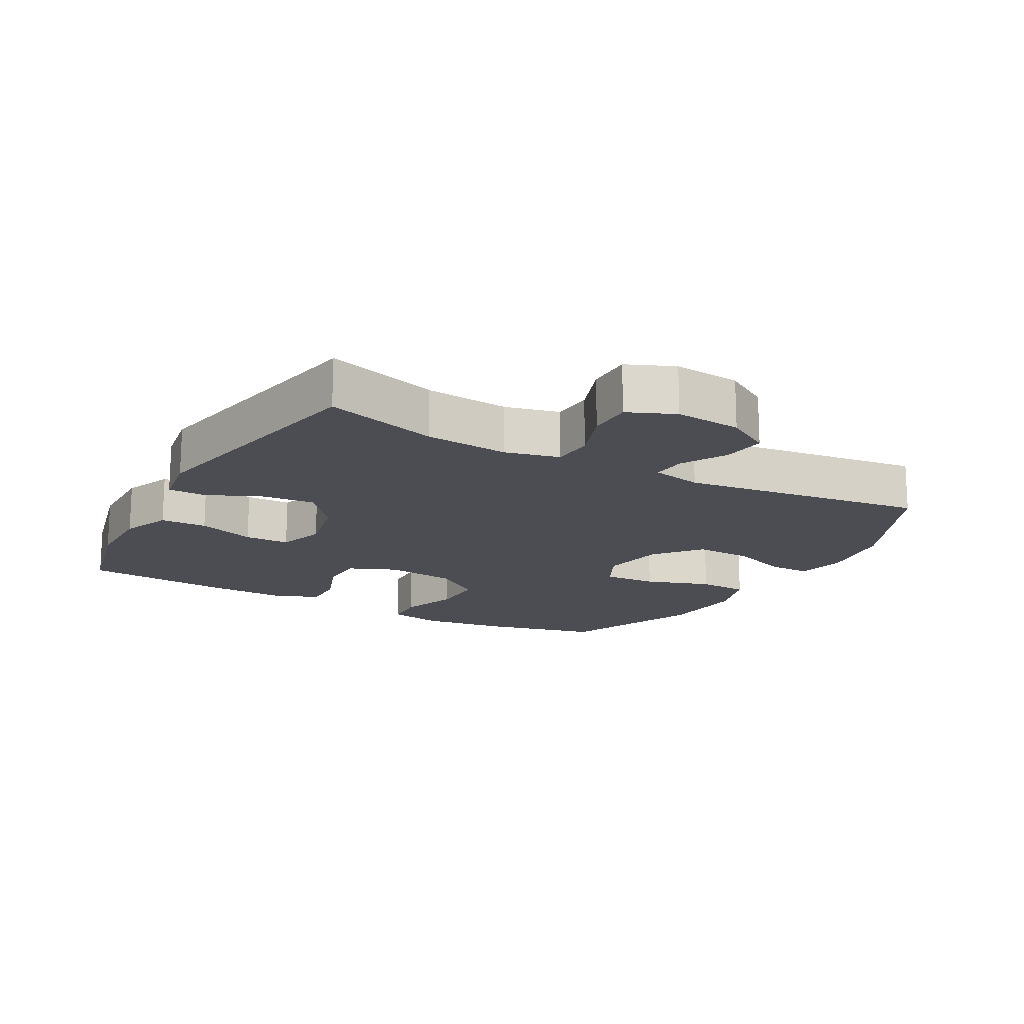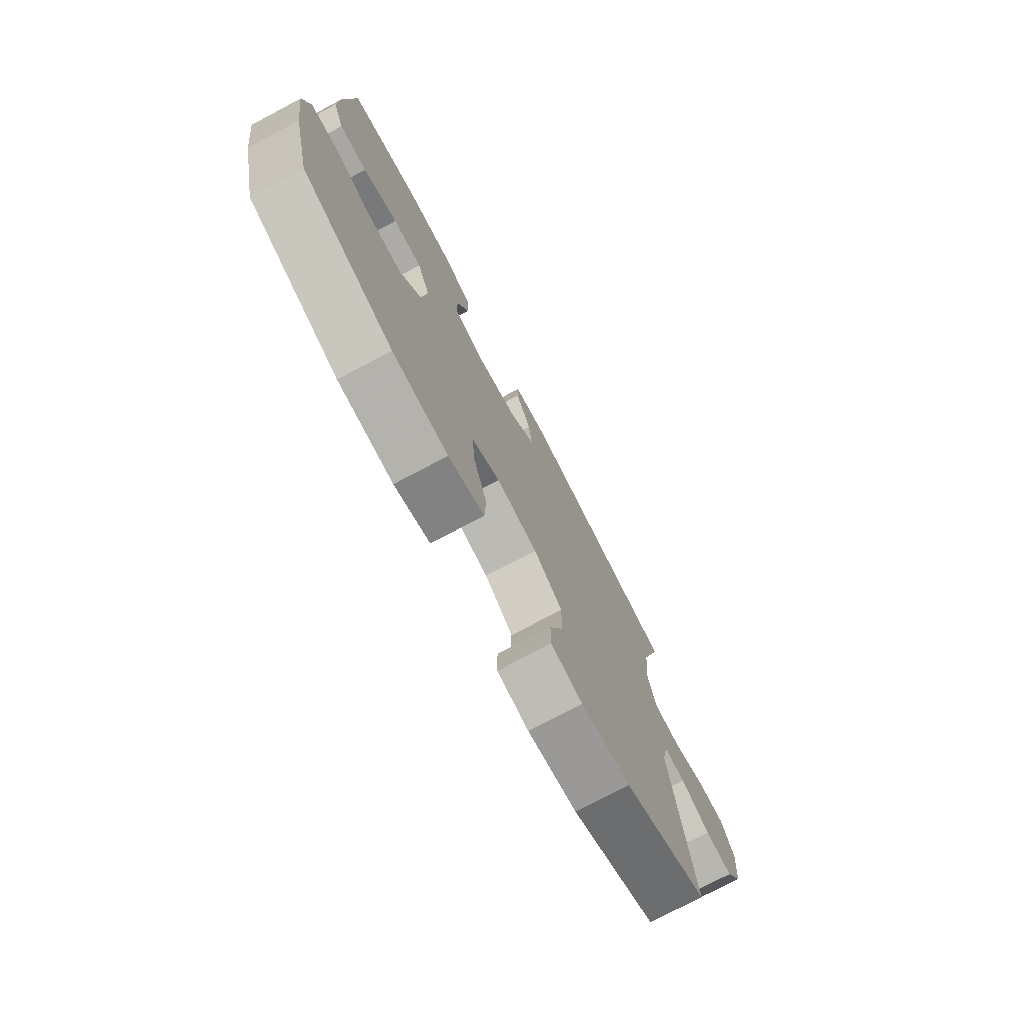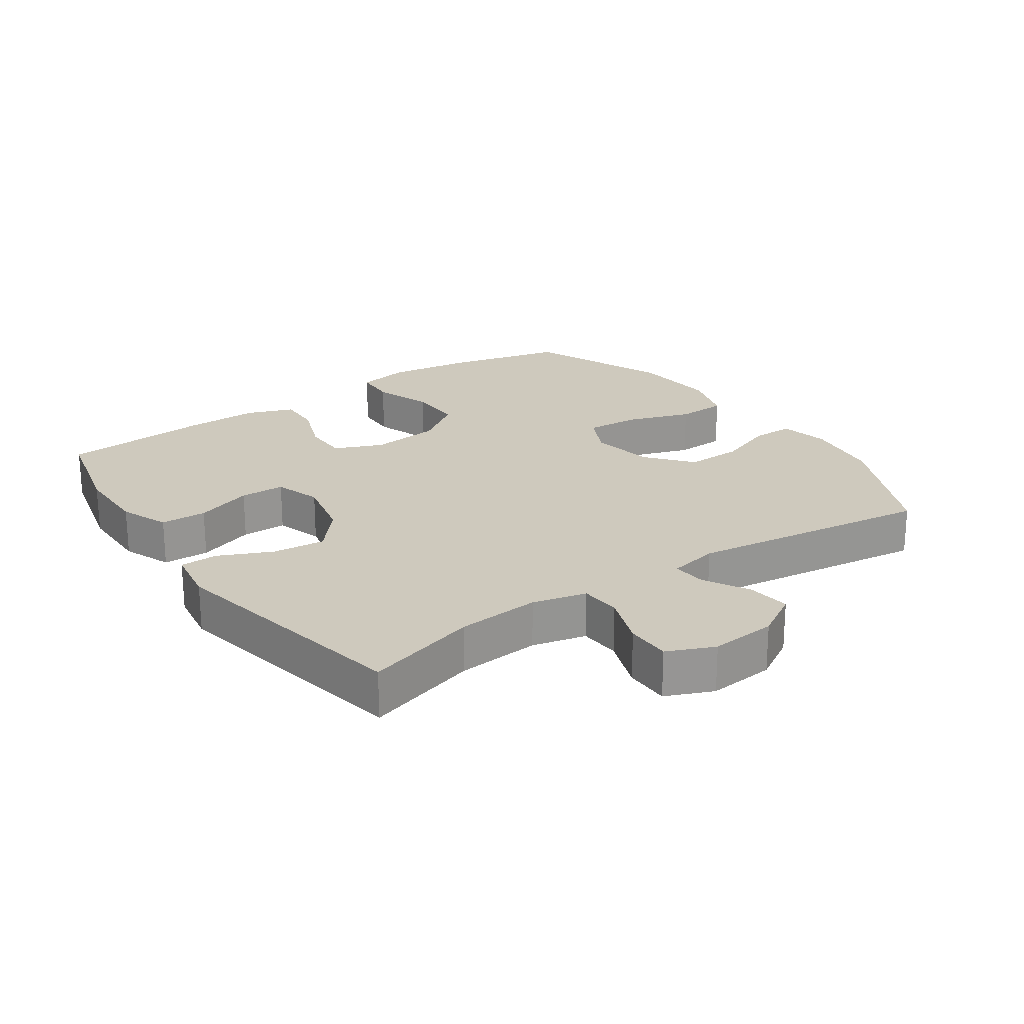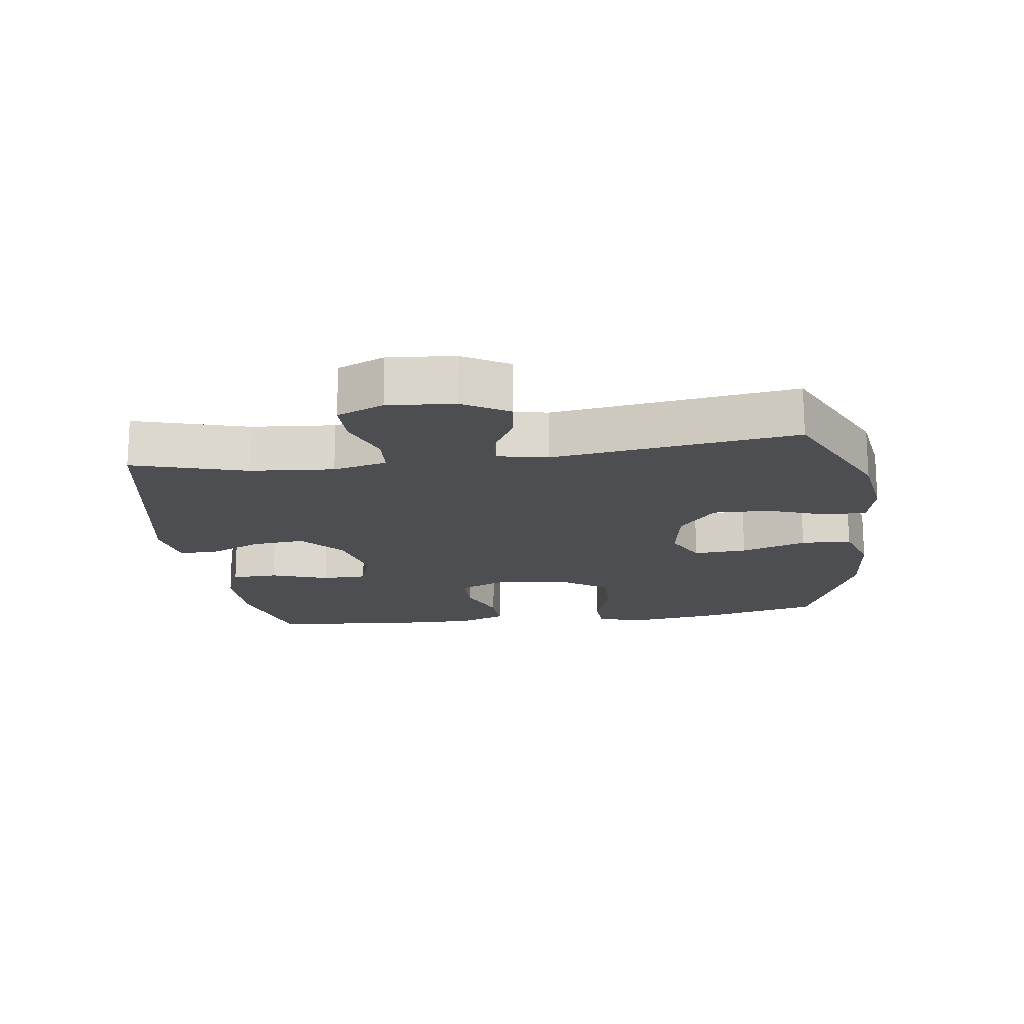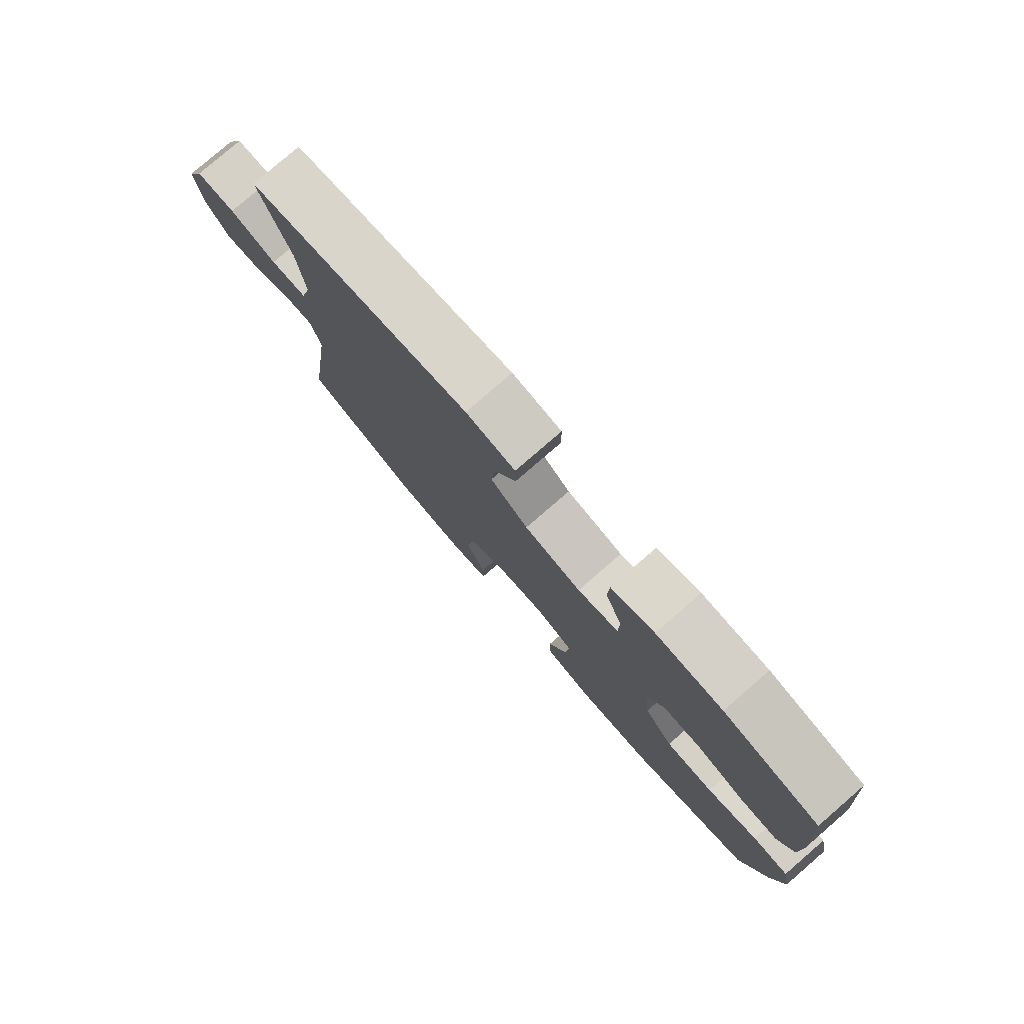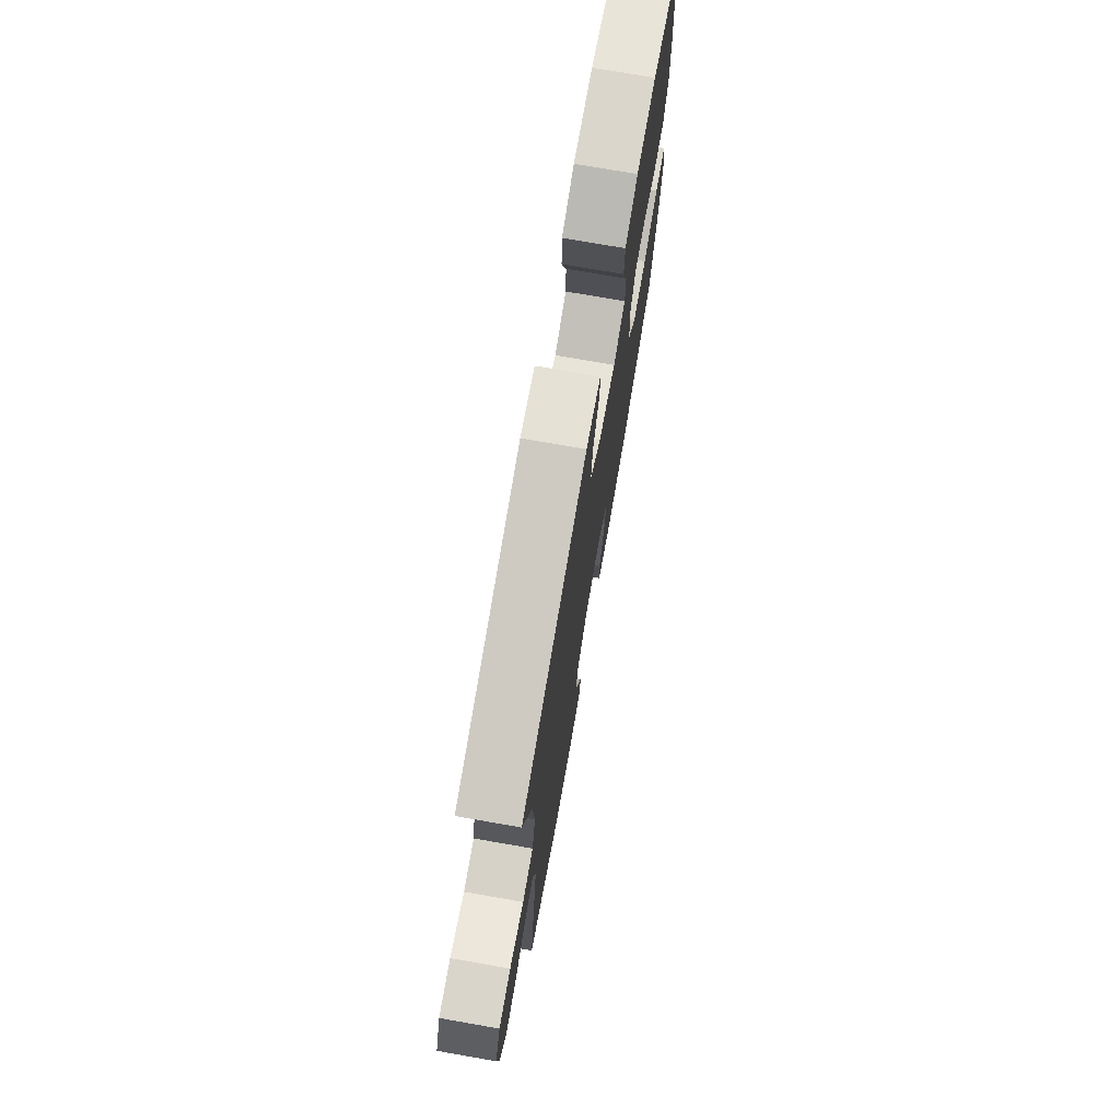
<metadata>
{"format":"obj","ext":"obj","renderer":"f3d","projection":"perspective","resolution":1024,"background":"white","views":[{"elev":-16.4,"azim":60.9,"up":"+Y"},{"elev":-75.9,"azim":-62.2,"up":"+Z"},{"elev":22.7,"azim":55.3,"up":"+Y"},{"elev":-17.0,"azim":98.0,"up":"+Y"},{"elev":79.7,"azim":-130.8,"up":"+Z"},{"elev":74.5,"azim":99.9,"up":"+Z"}]}
</metadata>
<code>
v -0.5 0.07 0.5
v -0.333 0.07 0.541
v -0.217 0.07 0.542
v -0.142 0.07 0.512
v -0.14 0.07 0.441
v -0.17 0.07 0.353
v -0.169 0.07 0.284
v -0.097 0.07 0.261
v 0.003 0.07 0.283
v 0.069 0.07 0.34
v 0.061 0.07 0.421
v 0.024 0.07 0.503
v 0.025 0.07 0.561
v 0.111 0.07 0.575
v 0.5 0.07 0.5
v 0.449 0.07 0.327
v 0.438 0.07 0.199
v 0.458 0.07 0.116
v 0.521 0.07 0.112
v 0.603 0.07 0.142
v 0.672 0.07 0.142
v 0.703 0.07 0.07
v 0.694 0.07 -0.032
v 0.653 0.07 -0.101
v 0.587 0.07 -0.093
v 0.517 0.07 -0.054
v 0.465 0.07 -0.05
v 0.449 0.07 -0.127
v 0.5 0.07 -0.5
v 0.296 0.07 -0.595
v 0.177 0.07 -0.612
v 0.101 0.07 -0.596
v 0.101 0.07 -0.532
v 0.134 0.07 -0.442
v 0.136 0.07 -0.355
v 0.067 0.07 -0.298
v -0.032 0.07 -0.281
v -0.099 0.07 -0.314
v -0.094 0.07 -0.396
v -0.06 0.07 -0.496
v -0.063 0.07 -0.573
v -0.149 0.07 -0.6
v -0.282 0.07 -0.589
v -0.5 0.07 -0.5
v -0.543 0.07 -0.32
v -0.561 0.07 -0.191
v -0.545 0.07 -0.108
v -0.481 0.07 -0.105
v -0.391 0.07 -0.136
v -0.306 0.07 -0.137
v -0.254 0.07 -0.063
v -0.242 0.07 0.044
v -0.273 0.07 0.118
v -0.343 0.07 0.119
v -0.427 0.07 0.087
v -0.494 0.07 0.085
v -0.521 0.07 0.157
v -0.519 0.07 0.271
v -0.5 0 0.5
v -0.333 0 0.541
v -0.217 0 0.542
v -0.142 0 0.512
v -0.14 0 0.441
v -0.17 0 0.353
v -0.169 0 0.284
v -0.097 0 0.261
v 0.003 0 0.283
v 0.069 0 0.34
v 0.061 0 0.421
v 0.024 0 0.503
v 0.025 0 0.561
v 0.111 0 0.575
v 0.5 0 0.5
v 0.449 0 0.327
v 0.438 0 0.199
v 0.458 0 0.116
v 0.521 0 0.112
v 0.603 0 0.142
v 0.672 0 0.142
v 0.703 0 0.07
v 0.694 0 -0.032
v 0.653 0 -0.101
v 0.587 0 -0.093
v 0.517 0 -0.054
v 0.465 0 -0.05
v 0.449 0 -0.127
v 0.5 0 -0.5
v 0.296 0 -0.595
v 0.177 0 -0.612
v 0.101 0 -0.596
v 0.101 0 -0.532
v 0.134 0 -0.442
v 0.136 0 -0.355
v 0.067 0 -0.298
v -0.032 0 -0.281
v -0.099 0 -0.314
v -0.094 0 -0.396
v -0.06 0 -0.496
v -0.063 0 -0.573
v -0.149 0 -0.6
v -0.282 0 -0.589
v -0.5 0 -0.5
v -0.543 0 -0.32
v -0.561 0 -0.191
v -0.545 0 -0.108
v -0.481 0 -0.105
v -0.391 0 -0.136
v -0.306 0 -0.137
v -0.254 0 -0.063
v -0.242 0 0.044
v -0.273 0 0.118
v -0.343 0 0.119
v -0.427 0 0.087
v -0.494 0 0.085
v -0.521 0 0.157
v -0.519 0 0.271
f 54 55 56 57
f 53 54 57 58
f 46 47 48 49
f 46 49 50
f 45 46 50
f 44 45 50
f 43 44 50 51
f 39 40 41 42
f 38 39 42 43
f 31 32 33 34
f 31 34 35
f 28 29 30 31
f 27 28 31 35
f 23 24 25 26
f 23 26 27
f 22 23 27
f 19 20 21 22
f 18 19 22 27
f 17 18 27 35
f 13 14 15 16
f 11 12 13 16
f 10 11 16 17
f 9 10 17 35
f 3 4 5 6
f 3 6 7
f 2 3 7
f 53 58 1 2
f 52 53 2 7
f 38 43 51 52
f 37 38 52 7
f 36 37 7 8
f 8 9 35 36
f 115 114 113 112
f 116 115 112 111
f 107 106 105 104
f 108 107 104
f 108 104 103
f 108 103 102
f 109 108 102 101
f 100 99 98 97
f 101 100 97 96
f 92 91 90 89
f 93 92 89
f 89 88 87 86
f 93 89 86 85
f 84 83 82 81
f 85 84 81
f 85 81 80
f 80 79 78 77
f 85 80 77 76
f 93 85 76 75
f 74 73 72 71
f 74 71 70 69
f 75 74 69 68
f 93 75 68 67
f 64 63 62 61
f 65 64 61
f 65 61 60
f 60 59 116 111
f 65 60 111 110
f 110 109 101 96
f 65 110 96 95
f 66 65 95 94
f 94 93 67 66
f 1 59 60 2
f 2 60 61 3
f 3 61 62 4
f 4 62 63 5
f 5 63 64 6
f 6 64 65 7
f 7 65 66 8
f 8 66 67 9
f 9 67 68 10
f 10 68 69 11
f 11 69 70 12
f 12 70 71 13
f 13 71 72 14
f 14 72 73 15
f 15 73 74 16
f 16 74 75 17
f 17 75 76 18
f 18 76 77 19
f 19 77 78 20
f 20 78 79 21
f 21 79 80 22
f 22 80 81 23
f 23 81 82 24
f 24 82 83 25
f 25 83 84 26
f 26 84 85 27
f 27 85 86 28
f 28 86 87 29
f 29 87 88 30
f 30 88 89 31
f 31 89 90 32
f 32 90 91 33
f 33 91 92 34
f 34 92 93 35
f 35 93 94 36
f 36 94 95 37
f 37 95 96 38
f 38 96 97 39
f 39 97 98 40
f 40 98 99 41
f 41 99 100 42
f 42 100 101 43
f 43 101 102 44
f 44 102 103 45
f 45 103 104 46
f 46 104 105 47
f 47 105 106 48
f 48 106 107 49
f 49 107 108 50
f 50 108 109 51
f 51 109 110 52
f 52 110 111 53
f 53 111 112 54
f 54 112 113 55
f 55 113 114 56
f 56 114 115 57
f 57 115 116 58
f 58 116 59 1

</code>
